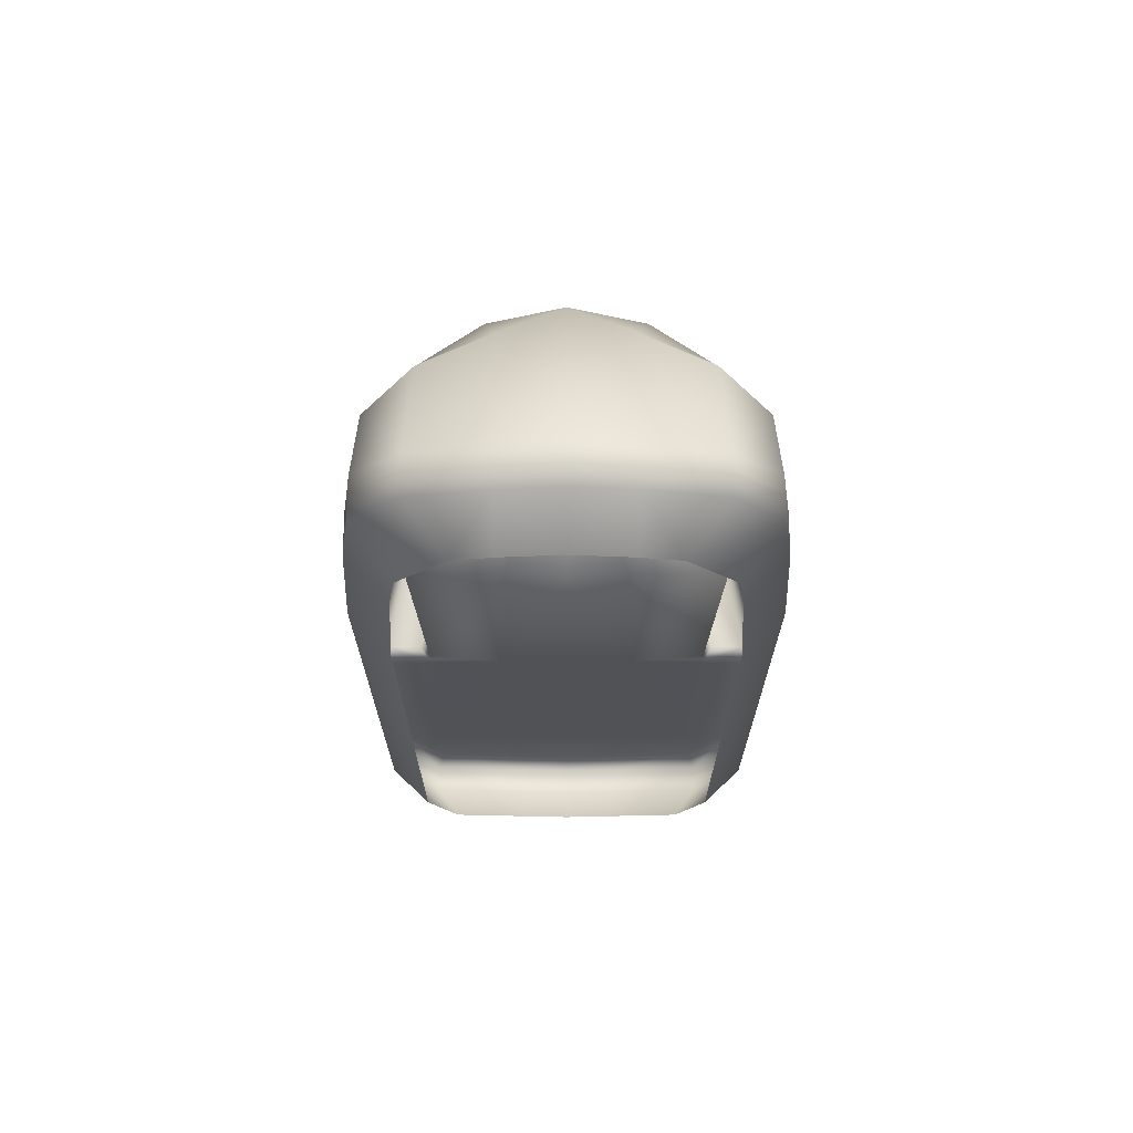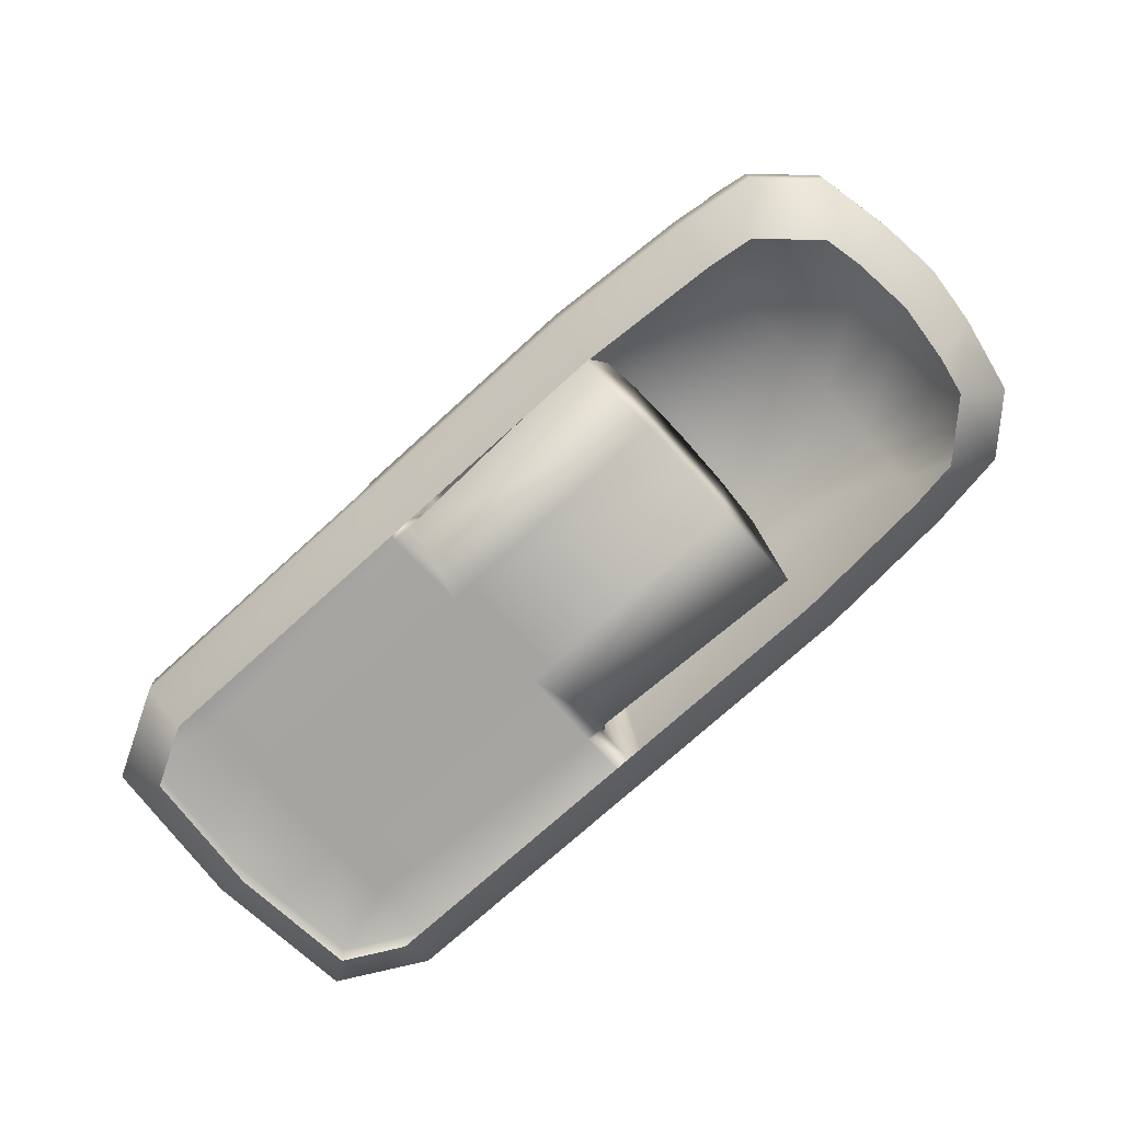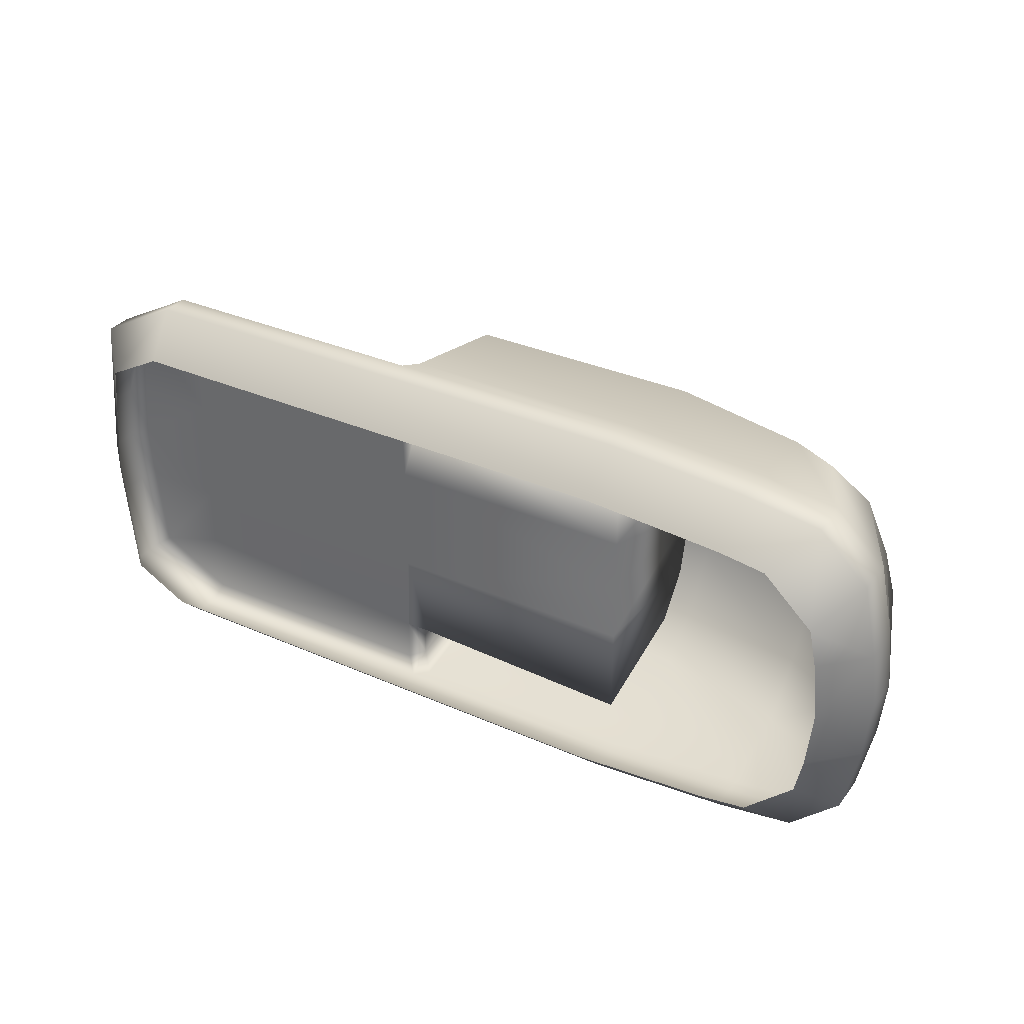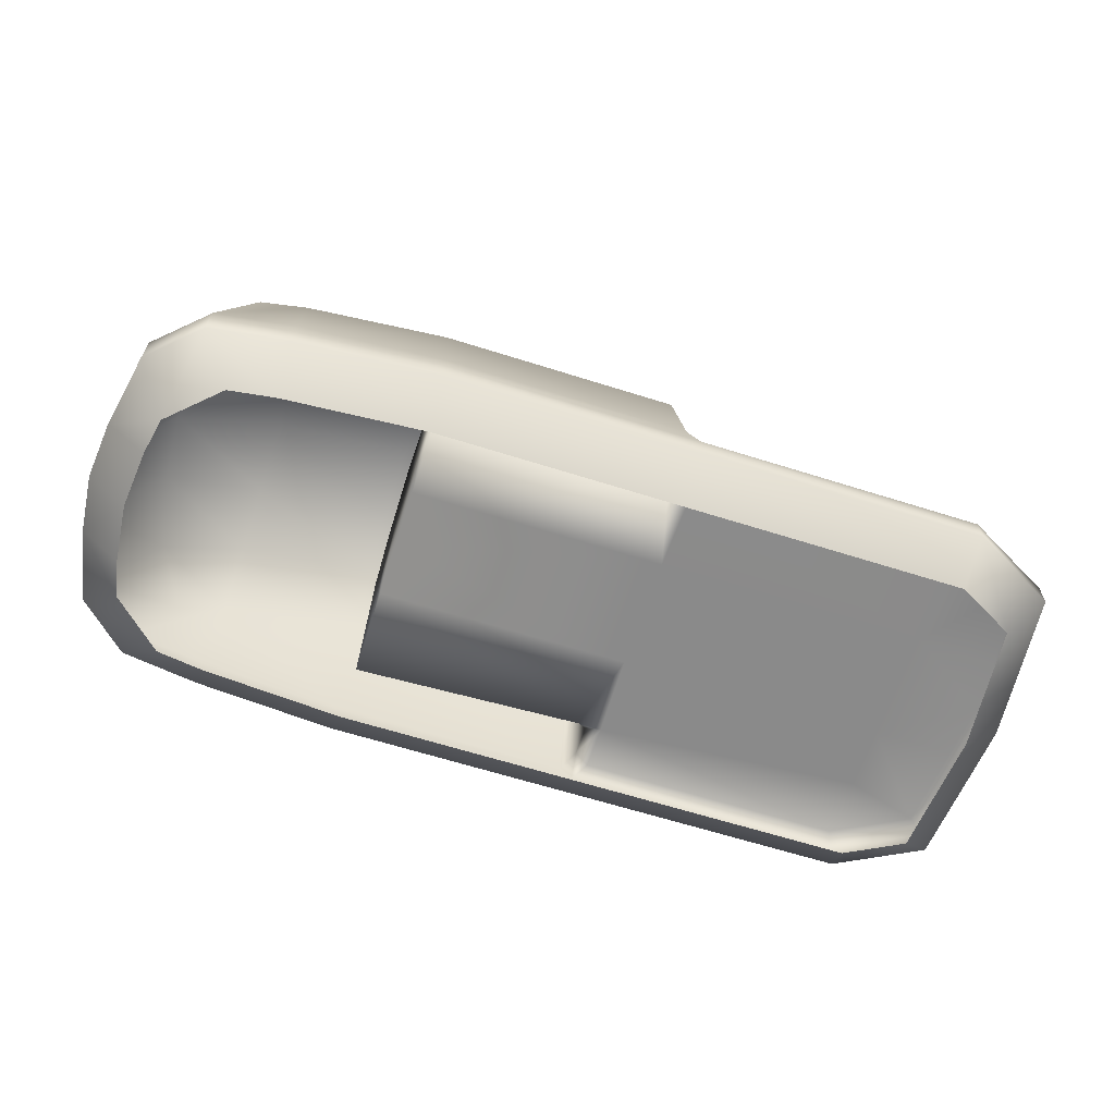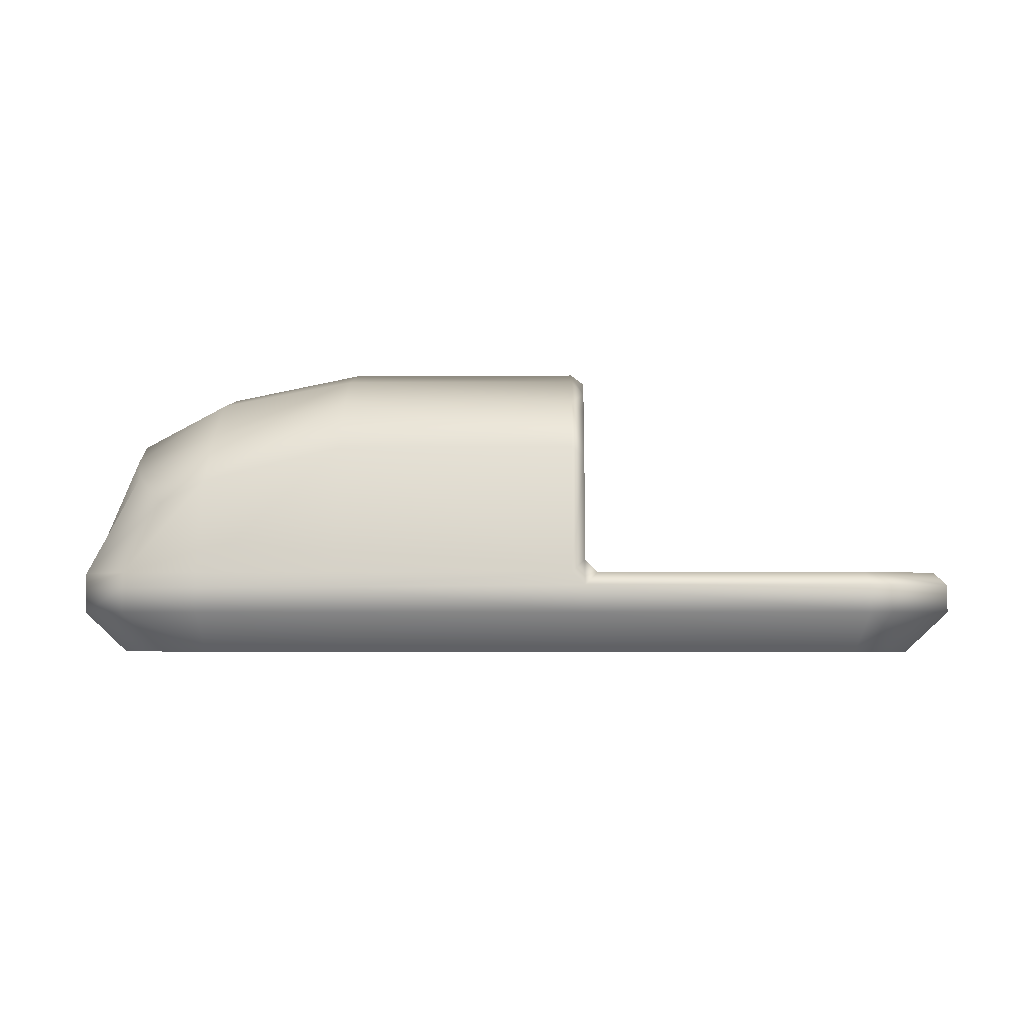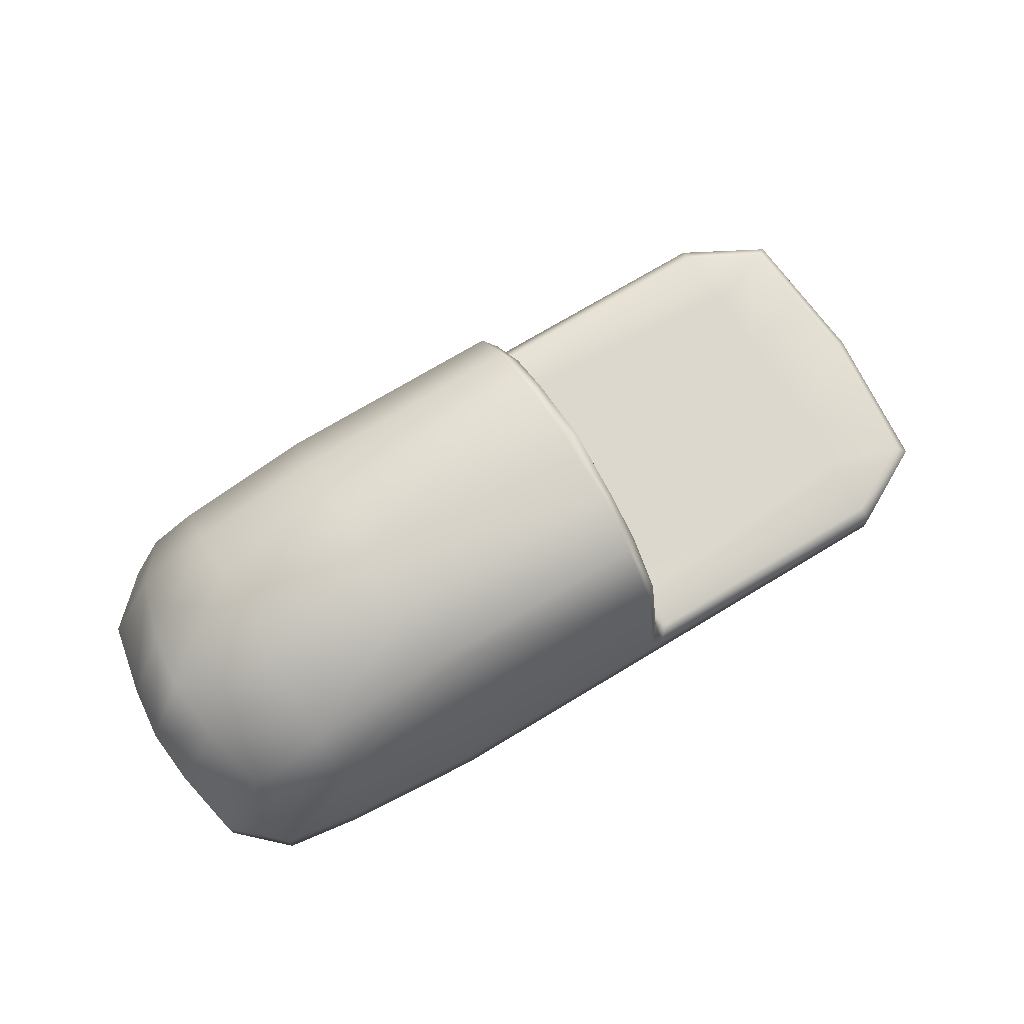
<metadata>
{"format":"obj","ext":"obj","renderer":"f3d","projection":"perspective","resolution":1024,"background":"white","views":[{"elev":-21.1,"azim":90.0,"up":"+Y"},{"elev":-73.5,"azim":42.3,"up":"+Y"},{"elev":33.3,"azim":31.1,"up":"+Z"},{"elev":-63.6,"azim":162.2,"up":"+Y"},{"elev":-3.4,"azim":-178.4,"up":"+Y"},{"elev":72.5,"azim":148.9,"up":"+Y"}]}
</metadata>
<code>
g default
v -41.99 8.513 -14.66
v 21.29 23 -13.42
v 21.29 8.513 -17.78
v -52.22 3.671 -18.21
v -47.64 -1.17 -15.18
v -40.77 -1.17 -18.89
v -41.99 3.671 -23.73
v -53.89 3.671 -0
v -49.03 -1.17 0
v -7.996 3.671 -23.73
v -7.996 -1.17 -18.89
v -50.75 8.513 -17.24
v -52.22 6.958 -18.21
v -41.6 8.513 -22.17
v -41.99 6.958 -23.73
v -52.33 8.513 0
v -53.89 6.958 0
v -7.996 6.958 -23.73
v -9.55 8.513 -22.17
v -7.996 10.07 -21.83
v -6.441 8.513 -23.73
v -7.996 10.07 -18.02
v -9.549 8.513 -16.82
v -6.669 8.513 -16.77
v -7.996 24.23 -14.65
v -6.441 23 -13.42
v 48.29 8.513 -21.19
v 54.29 8.513 -15.6
v 47.74 20.65 -15.16
v 43.99 17.02 -20.8
v 54.28 3.671 -15.62
v 48.4 3.671 -21.18
v 50.22 -1.17 -11.32
v 44.33 -1.17 -16.88
v 54.28 6.693 -15.62
v 48.4 6.693 -21.18
v -7.996 28.75 -14.03
v -7.996 22.68 -19.38
v -6.441 23.87 -20.73
v -6.441 29.94 -15.38
v 56.75 8.513 0
v 56.06 8.513 -6.888
v 50.43 25.77 0
v 49.74 23.28 -7.122
v 21.29 26.98 -8.135
v 21.29 28.93 0
v 21.29 8.513 0
v 21.29 8.513 -6.888
v 56.06 3.671 -6.888
v 56.75 3.671 -0
v 51.12 -1.17 -6.888
v 51.81 -1.17 0
v 56.75 6.693 0
v 56.06 6.693 -6.888
v -9.182 8.513 0
v -9.27 8.513 -6.886
v -6.808 8.513 -6.888
v -6.808 8.513 0
v -6.441 35.36 0
v -6.441 33.36 -8.697
v -7.996 34.19 0
v -7.996 31.75 -8.444
v -7.996 28.58 -8.384
v -7.996 30.55 0
v -6.441 28.93 0
v -6.441 26.98 -8.135
v -41.99 8.513 0
v -41.99 8.513 -6.888
v -41.99 8.513 14.66
v 21.29 23 13.42
v 21.29 8.513 17.78
v -52.22 3.671 18.21
v -47.64 -1.17 15.18
v -40.77 -1.17 18.89
v -41.99 3.671 23.73
v -7.996 3.671 23.73
v -7.996 -1.17 18.89
v -50.75 8.513 17.24
v -52.22 6.958 18.21
v -41.6 8.513 22.17
v -41.99 6.958 23.73
v -7.996 6.958 23.73
v -9.55 8.513 22.17
v -7.996 10.07 21.83
v -6.441 8.513 23.73
v -7.996 10.07 18.02
v -9.549 8.513 16.82
v -6.669 8.513 16.77
v -7.996 24.23 14.65
v -6.441 23 13.42
v 48.29 8.513 21.19
v 54.29 8.513 15.6
v 47.74 20.65 15.16
v 43.99 17.02 20.8
v 54.28 3.671 15.62
v 48.4 3.671 21.18
v 50.22 -1.17 11.32
v 44.33 -1.17 16.88
v 54.28 6.693 15.62
v 48.4 6.693 21.18
v -7.996 28.75 14.03
v -7.996 22.68 19.38
v -6.441 23.87 20.73
v -6.441 29.94 15.38
v 56.06 8.513 6.888
v 49.74 23.28 7.122
v 21.29 26.98 8.135
v 21.29 8.513 6.888
v 56.06 3.671 6.888
v 51.12 -1.17 6.888
v 56.06 6.693 6.888
v -9.27 8.513 6.886
v -6.808 8.513 6.888
v -6.441 33.36 8.697
v -7.996 31.75 8.444
v -7.996 28.58 8.384
v -6.441 26.98 8.135
v -41.99 8.513 6.888
v -48.49 -1.17 -5.858
v -53.25 3.671 -7.026
v -53.25 6.958 -7.026
v -51.72 8.513 -6.651
v -48.49 -1.17 5.858
v -53.25 3.671 7.026
v -53.25 6.958 7.026
v -51.72 8.513 6.651
v 22.31 3.671 -23.73
v 39.11 3.671 -22.52
v 21.97 -1.17 -18.89
v 38.76 -1.17 -17.68
v 39.11 8.513 -22.52
v 22.31 8.513 -23.73
v 22.31 6.751 -23.73
v 39.11 6.693 -22.52
v 38.47 25.73 -15.24
v 22 29.96 -15.32
v 21.91 23.83 -20.74
v 38.63 19.77 -20.78
v 38.42 30.29 -8.652
v 22.06 33.36 -8.697
v 38.44 32.04 0
v 22.09 35.36 0
v 22.31 3.671 23.73
v 39.11 3.671 22.52
v 38.76 -1.17 17.68
v 21.97 -1.17 18.89
v 22.31 8.513 23.73
v 39.11 8.513 22.52
v 22.31 6.751 23.73
v 39.11 6.693 22.52
v 22 29.96 15.32
v 38.47 25.73 15.24
v 38.63 19.77 20.78
v 21.91 23.83 20.74
v 22.06 33.36 8.697
v 38.42 30.29 8.652
g MP_SM_St_Zapatillas_v01
f 4 5 119 120
f 5 4 7 6
f 6 7 10 11
f 12 13 121 122
f 13 12 14 15
f 15 14 19 18
f 20 19 23 22
f 22 24 26 25
f 14 1 23 19
f 12 1 14
f 68 1 12 122
f 26 24 3 2
f 4 120 121 13
f 7 15 18 10
f 13 15 7 4
f 18 19 20 21
f 22 23 24
f 27 28 35 36
f 28 27 30 29
f 31 32 36 35
f 32 31 33 34
f 38 37 40 39
f 21 20 38 39
f 46 45 48 47
f 50 49 54 53
f 56 55 58 57
f 64 63 66 65
f 45 2 3 48
f 24 23 56 57
f 25 26 66 63
f 23 1 68 56
f 66 26 2 45
f 24 57 48 3
f 37 38 25
f 42 28 29 44
f 33 31 49 51
f 42 54 35 28
f 62 60 40 37
f 35 54 49 31
f 41 42 44 43
f 49 50 52 51
f 42 41 53 54
f 55 56 68 67
f 47 48 57 58
f 59 60 62 61
f 61 62 63 64
f 45 46 65 66
f 123 124 8 9
f 73 74 75 72
f 74 77 76 75
f 125 126 16 17
f 79 81 80 78
f 81 82 83 80
f 84 86 87 83
f 86 89 90 88
f 80 83 87 69
f 78 80 69
f 90 70 71 88
f 124 125 17 8
f 75 76 82 81
f 79 72 75 81
f 82 85 84 83
f 86 88 87
f 91 100 99 92
f 92 93 94 91
f 95 99 100 96
f 96 98 97 95
f 102 103 104 101
f 85 103 102 84
f 46 47 108 107
f 50 53 111 109
f 112 113 58 55
f 64 65 117 116
f 107 108 71 70
f 88 113 112 87
f 89 116 117 90
f 87 112 118 69
f 117 107 70 90
f 88 71 108 113
f 101 89 102
f 105 106 93 92
f 97 110 109 95
f 105 92 99 111
f 115 101 104 114
f 99 95 109 111
f 41 43 106 105
f 109 110 52 50
f 105 111 53 41
f 55 67 118 112
f 47 58 113 108
f 59 61 115 114
f 61 64 116 115
f 107 117 65 46
f 118 67 16 126
f 25 38 20 22
f 37 25 63 62
f 101 115 116 89
f 102 89 86 84
f 120 119 9 8
f 121 120 8 17
f 122 121 17 16
f 72 124 123 73
f 72 79 125 124
f 78 126 125 79
f 68 122 16 67
f 118 126 78 69
f 127 128 130 129
f 128 127 133 134
f 131 132 137 138
f 132 131 134 133
f 135 136 140 139
f 136 135 138 137
f 139 140 142 141
f 141 142 155 156
f 143 144 150 149
f 144 143 146 145
f 147 148 153 154
f 148 147 149 150
f 151 152 156 155
f 152 151 154 153
f 11 10 127 129
f 133 18 21 132
f 10 18 133 127
f 29 30 138 135
f 136 137 39 40
f 27 131 138 30
f 32 34 130 128
f 36 134 131 27
f 137 132 21 39
f 128 134 36 32
f 135 139 44 29
f 40 60 140 136
f 43 44 139 141
f 142 140 60 59
f 77 146 143 76
f 149 147 85 82
f 76 143 149 82
f 93 152 153 94
f 151 104 103 154
f 91 94 153 148
f 96 144 145 98
f 100 91 148 150
f 154 103 85 147
f 144 96 100 150
f 152 93 106 156
f 104 151 155 114
f 43 141 156 106
f 142 59 114 155

</code>
